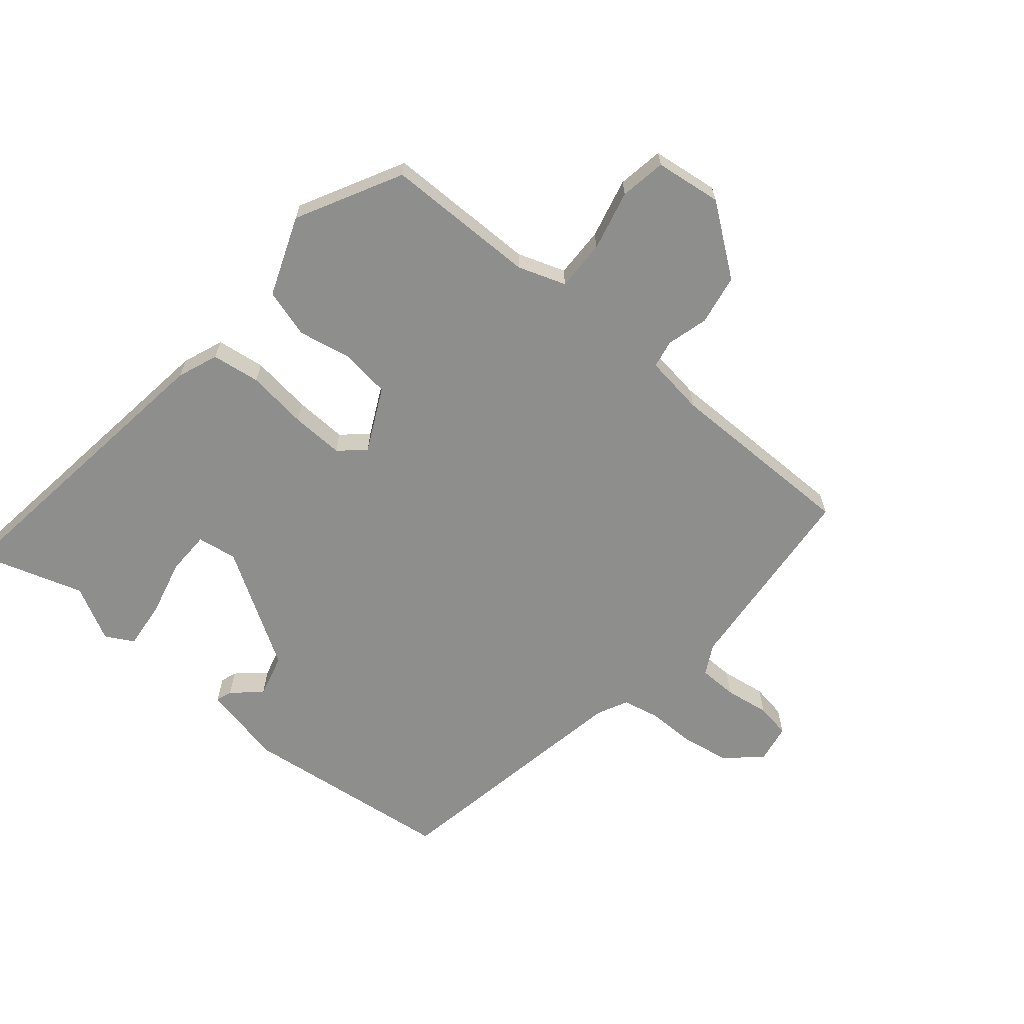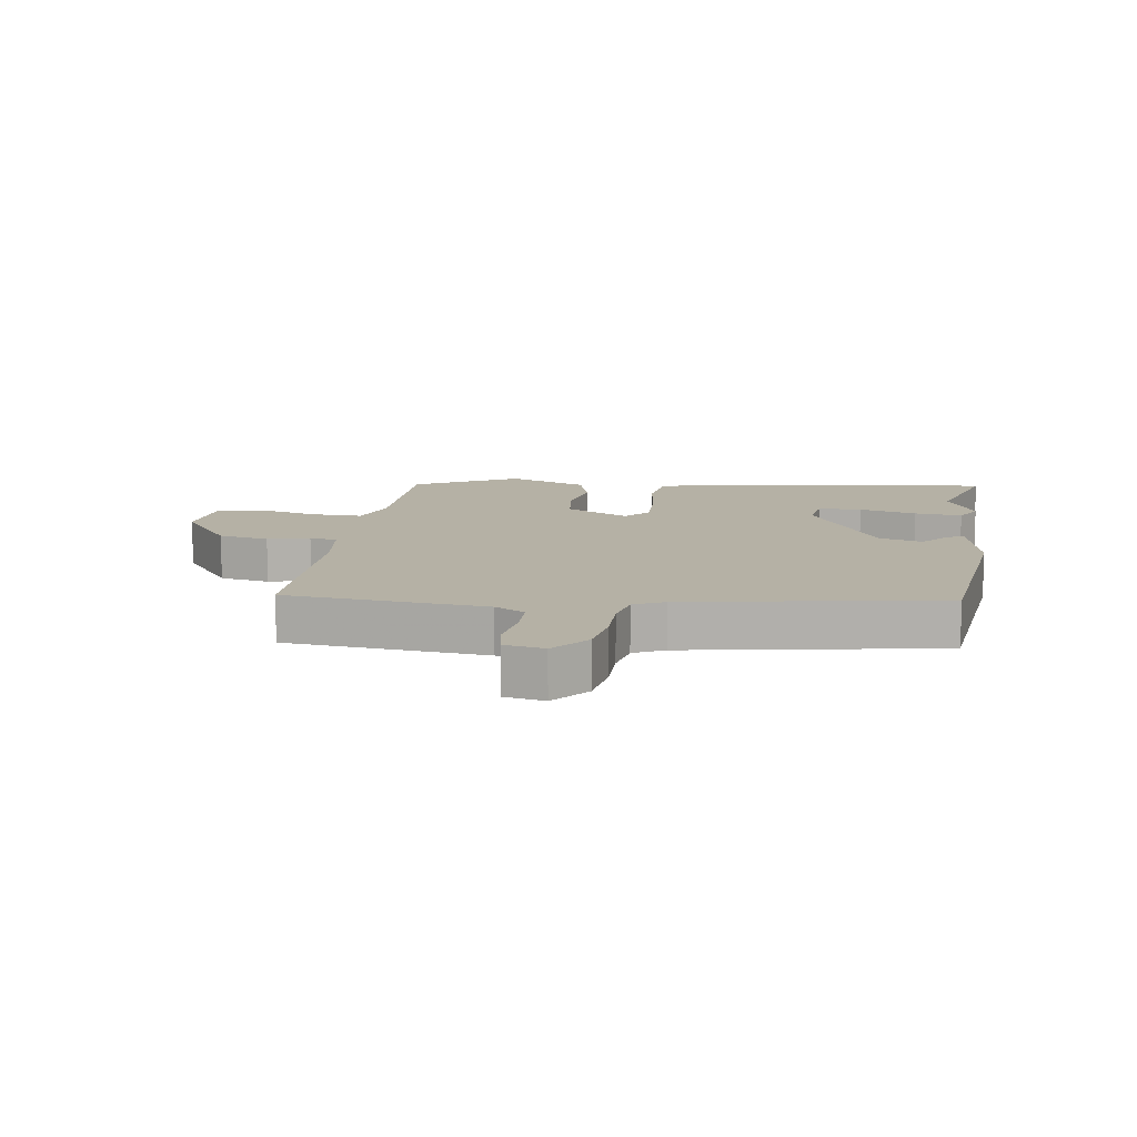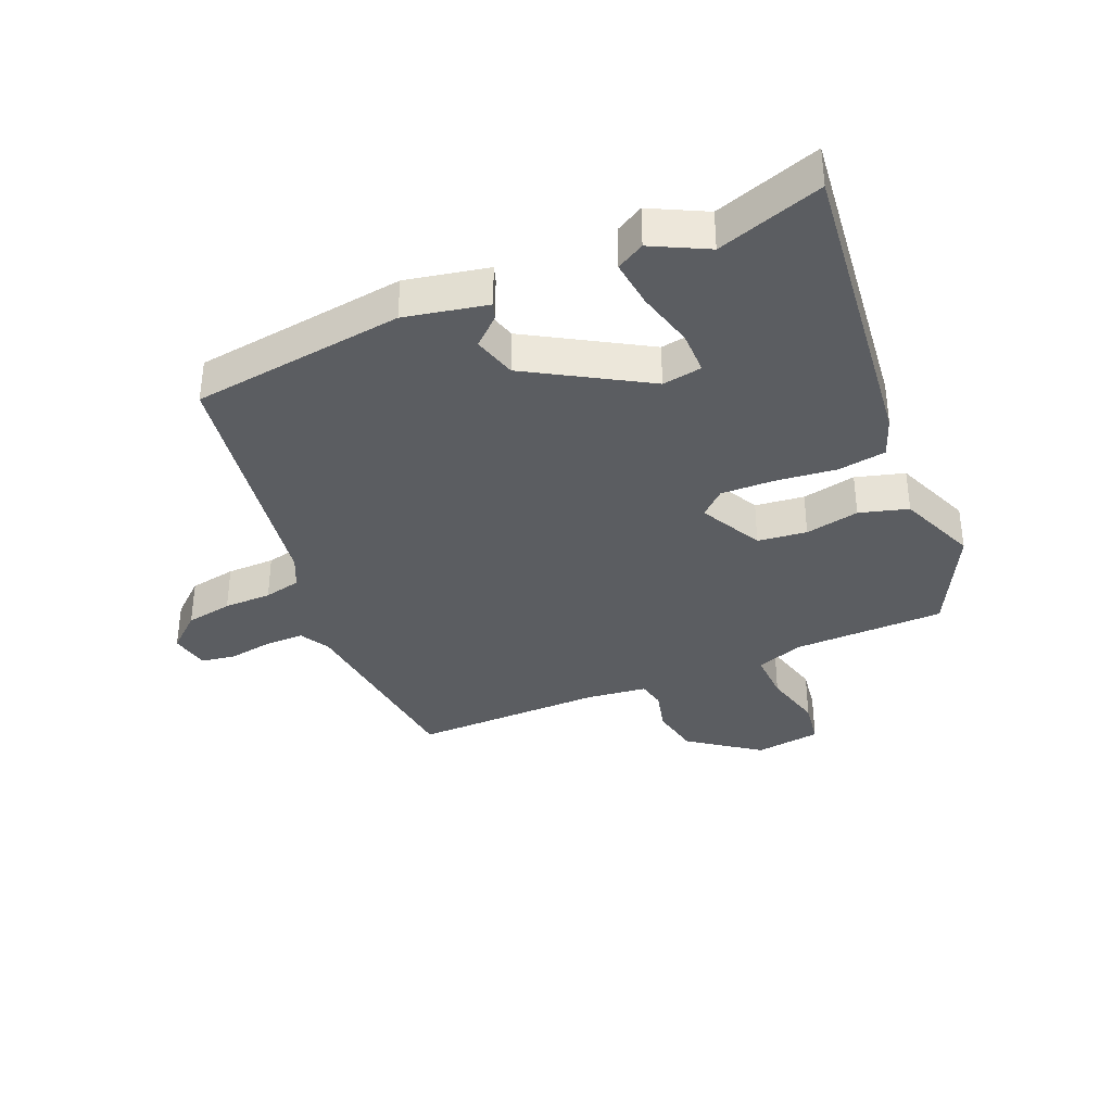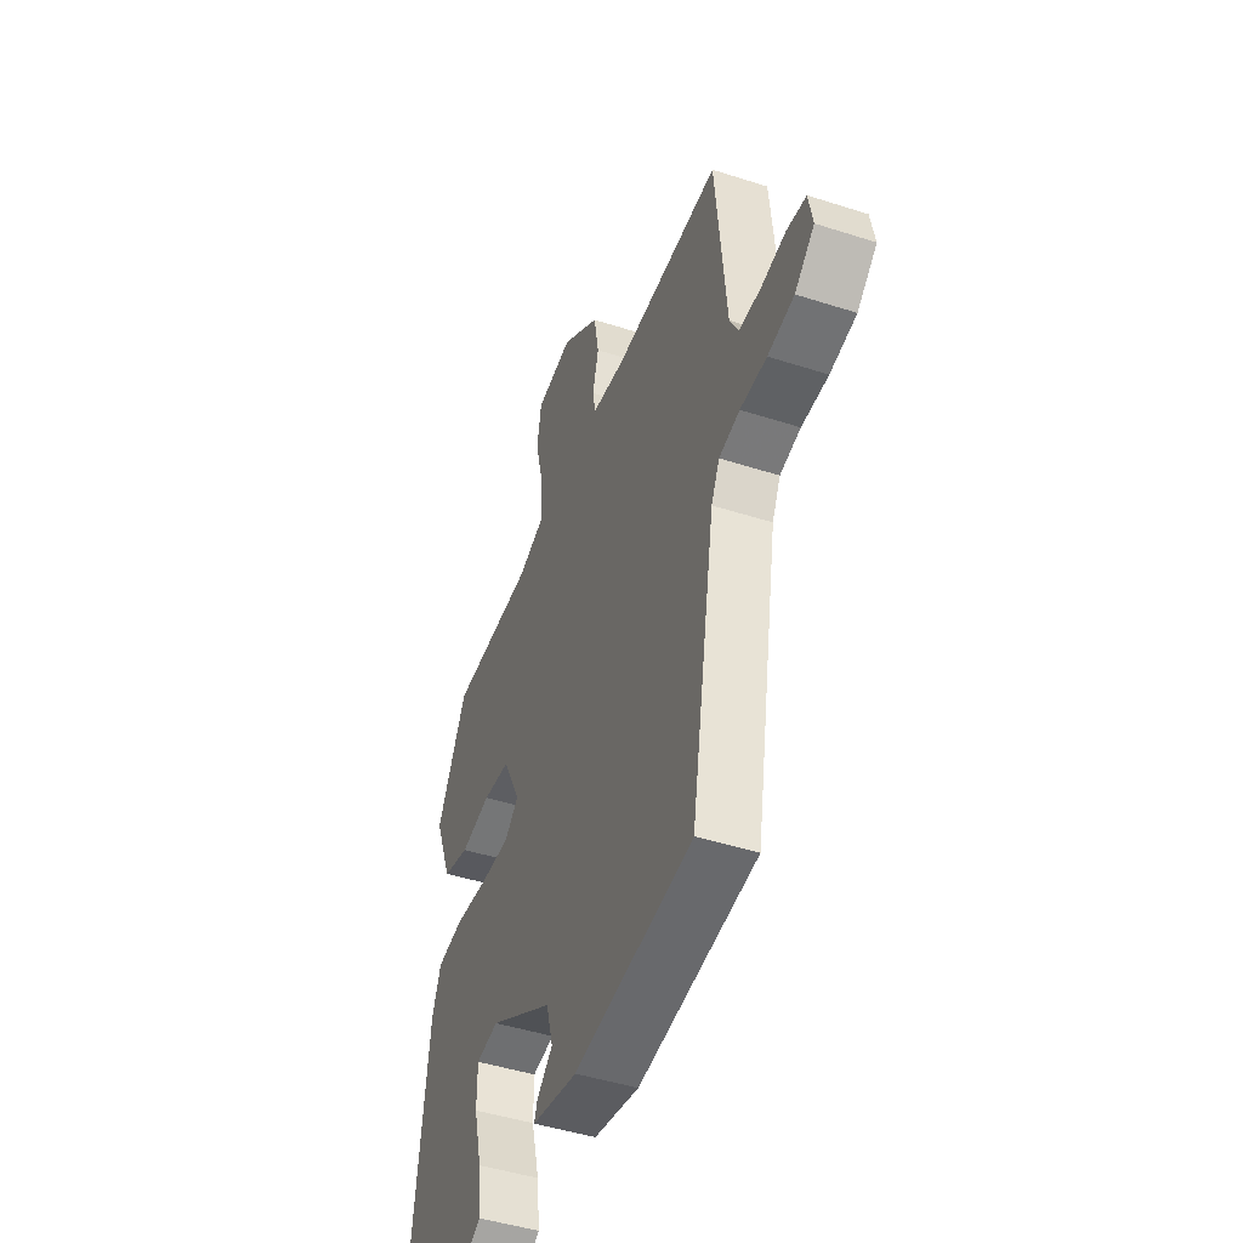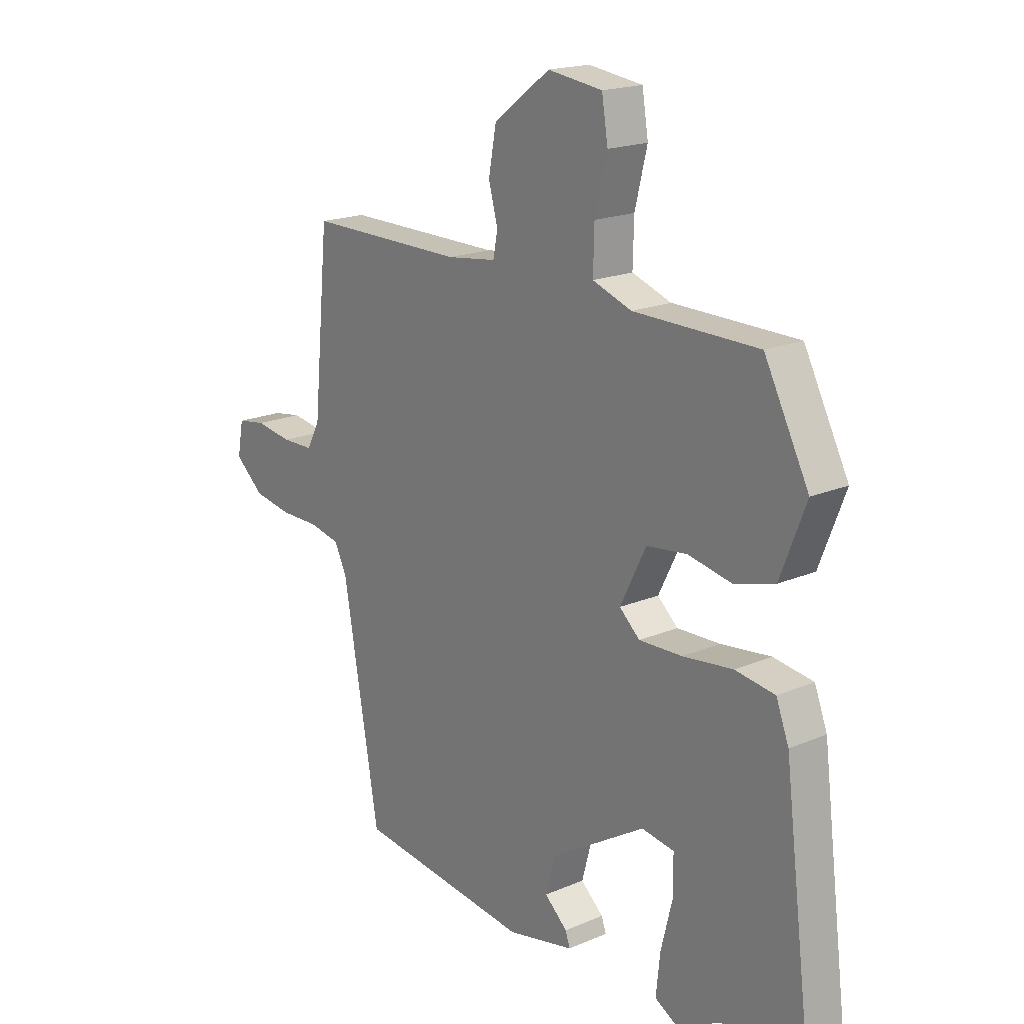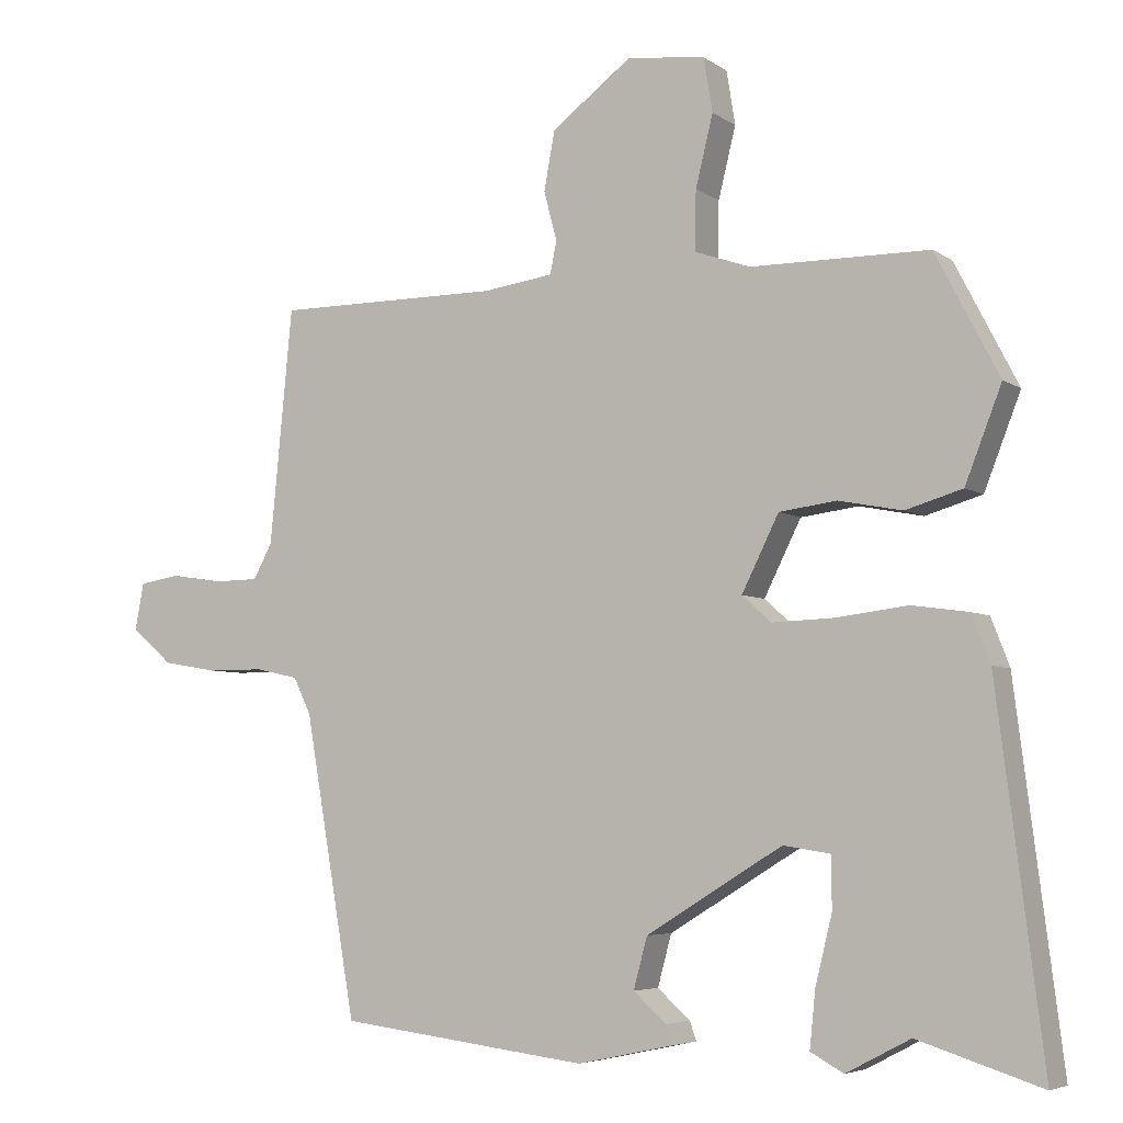
<metadata>
{"format":"obj","ext":"obj","renderer":"f3d","projection":"perspective","resolution":1024,"background":"white","views":[{"elev":-64.8,"azim":-40.2,"up":"+Y"},{"elev":11.9,"azim":98.3,"up":"+Y"},{"elev":-35.9,"azim":-156.4,"up":"+Y"},{"elev":-46.0,"azim":69.7,"up":"+Z"},{"elev":18.6,"azim":-129.2,"up":"+Z"},{"elev":-5.3,"azim":-151.9,"up":"+Z"}]}
</metadata>
<code>
v 0.512 0.07 0.498
v 0.543 0.07 0.175
v 0.569 0.07 0.127
v 0.631 0.07 0.126
v 0.703 0.07 0.137
v 0.759 0.07 0.128
v 0.771 0.07 0.064
v 0.714 0.07 0.015
v 0.638 0.07 0.002
v 0.561 0.07 0.002
v 0.501 0.07 -0.011
v 0.477 0.07 -0.061
v 0.406 0.07 -0.471
v 0.063 0.07 -0.513
v -0.069 0.07 -0.485
v -0.06 0.07 -0.459
v -0.015 0.07 -0.419
v -0.034 0.07 -0.349
v -0.221 0.07 -0.235
v -0.285 0.07 -0.245
v -0.286 0.07 -0.315
v -0.263 0.07 -0.408
v -0.255 0.07 -0.485
v -0.3 0.07 -0.51
v -0.388 0.07 -0.464
v -0.557 0.07 -0.518
v -0.494 0.07 -0.02
v -0.469 0.07 0.045
v -0.391 0.07 0.056
v -0.293 0.07 0.044
v -0.208 0.07 0.041
v -0.168 0.07 0.077
v -0.219 0.07 0.179
v -0.298 0.07 0.189
v -0.385 0.07 0.172
v -0.463 0.07 0.195
v -0.513 0.07 0.323
v -0.426 0.07 0.491
v -0.182 0.07 0.493
v -0.105 0.07 0.52
v -0.107 0.07 0.601
v -0.131 0.07 0.698
v -0.119 0.07 0.772
v -0.012 0.07 0.786
v 0.099 0.07 0.703
v 0.114 0.07 0.622
v 0.096 0.07 0.555
v 0.105 0.07 0.51
v 0.202 0.07 0.497
v 0.512 0 0.498
v 0.543 0 0.175
v 0.569 0 0.127
v 0.631 0 0.126
v 0.703 0 0.137
v 0.759 0 0.128
v 0.771 0 0.064
v 0.714 0 0.015
v 0.638 0 0.002
v 0.561 0 0.002
v 0.501 0 -0.011
v 0.477 0 -0.061
v 0.406 0 -0.471
v 0.063 0 -0.513
v -0.069 0 -0.485
v -0.06 0 -0.459
v -0.015 0 -0.419
v -0.034 0 -0.349
v -0.221 0 -0.235
v -0.285 0 -0.245
v -0.286 0 -0.315
v -0.263 0 -0.408
v -0.255 0 -0.485
v -0.3 0 -0.51
v -0.388 0 -0.464
v -0.557 0 -0.518
v -0.494 0 -0.02
v -0.469 0 0.045
v -0.391 0 0.056
v -0.293 0 0.044
v -0.208 0 0.041
v -0.168 0 0.077
v -0.219 0 0.179
v -0.298 0 0.189
v -0.385 0 0.172
v -0.463 0 0.195
v -0.513 0 0.323
v -0.426 0 0.491
v -0.182 0 0.493
v -0.105 0 0.52
v -0.107 0 0.601
v -0.131 0 0.698
v -0.119 0 0.772
v -0.012 0 0.786
v 0.099 0 0.703
v 0.114 0 0.622
v 0.096 0 0.555
v 0.105 0 0.51
v 0.202 0 0.497
f 44 45 46 47
f 44 47 48
f 41 42 43 44
f 40 41 44 48
f 39 40 48 49
f 37 38 39
f 34 35 36 37
f 33 34 37 39
f 32 33 39 49
f 27 28 29 30
f 25 26 27 30
f 25 30 31
f 21 22 23 24
f 20 21 24 25
f 14 15 16 17
f 12 13 14 17
f 11 12 17 18
f 7 8 9 10
f 7 10 11
f 4 5 6 7
f 3 4 7 11
f 2 3 11 18
f 32 49 1 2
f 20 25 31 32
f 19 20 32 2
f 2 18 19
f 96 95 94 93
f 97 96 93
f 93 92 91 90
f 97 93 90 89
f 98 97 89 88
f 88 87 86
f 86 85 84 83
f 88 86 83 82
f 98 88 82 81
f 79 78 77 76
f 79 76 75 74
f 80 79 74
f 73 72 71 70
f 74 73 70 69
f 66 65 64 63
f 66 63 62 61
f 67 66 61 60
f 59 58 57 56
f 60 59 56
f 56 55 54 53
f 60 56 53 52
f 67 60 52 51
f 51 50 98 81
f 81 80 74 69
f 51 81 69 68
f 68 67 51
f 1 50 51 2
f 2 51 52 3
f 3 52 53 4
f 4 53 54 5
f 5 54 55 6
f 6 55 56 7
f 7 56 57 8
f 8 57 58 9
f 9 58 59 10
f 10 59 60 11
f 11 60 61 12
f 12 61 62 13
f 13 62 63 14
f 14 63 64 15
f 15 64 65 16
f 16 65 66 17
f 17 66 67 18
f 18 67 68 19
f 19 68 69 20
f 20 69 70 21
f 21 70 71 22
f 22 71 72 23
f 23 72 73 24
f 24 73 74 25
f 25 74 75 26
f 26 75 76 27
f 27 76 77 28
f 28 77 78 29
f 29 78 79 30
f 30 79 80 31
f 31 80 81 32
f 32 81 82 33
f 33 82 83 34
f 34 83 84 35
f 35 84 85 36
f 36 85 86 37
f 37 86 87 38
f 38 87 88 39
f 39 88 89 40
f 40 89 90 41
f 41 90 91 42
f 42 91 92 43
f 43 92 93 44
f 44 93 94 45
f 45 94 95 46
f 46 95 96 47
f 47 96 97 48
f 48 97 98 49
f 49 98 50 1

</code>
